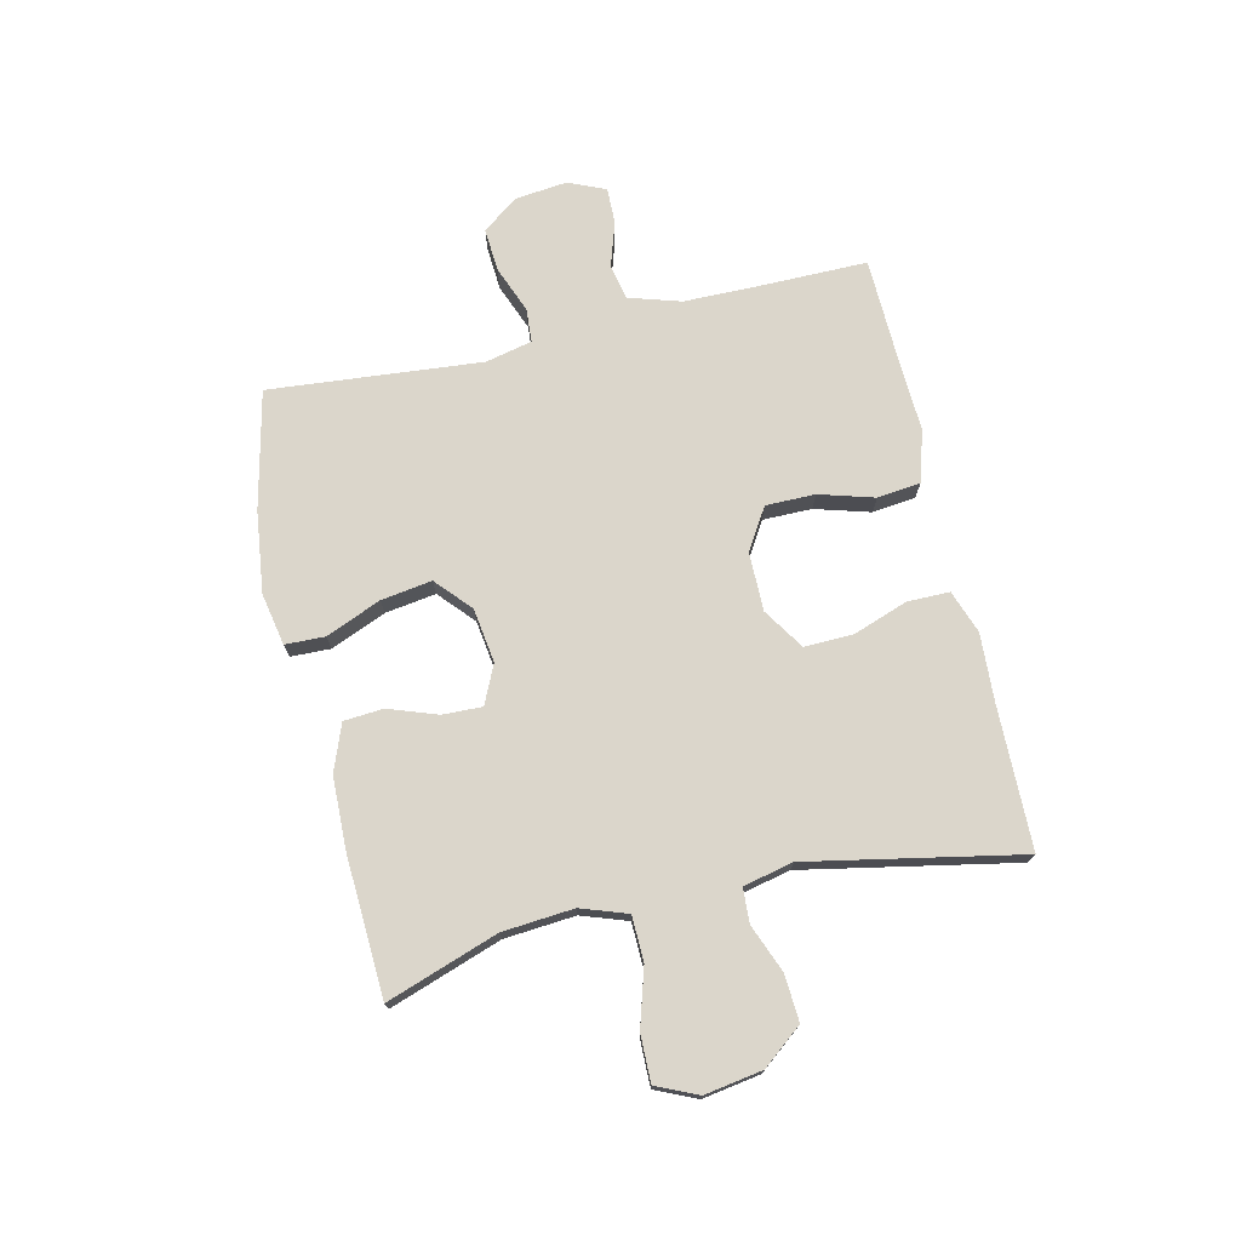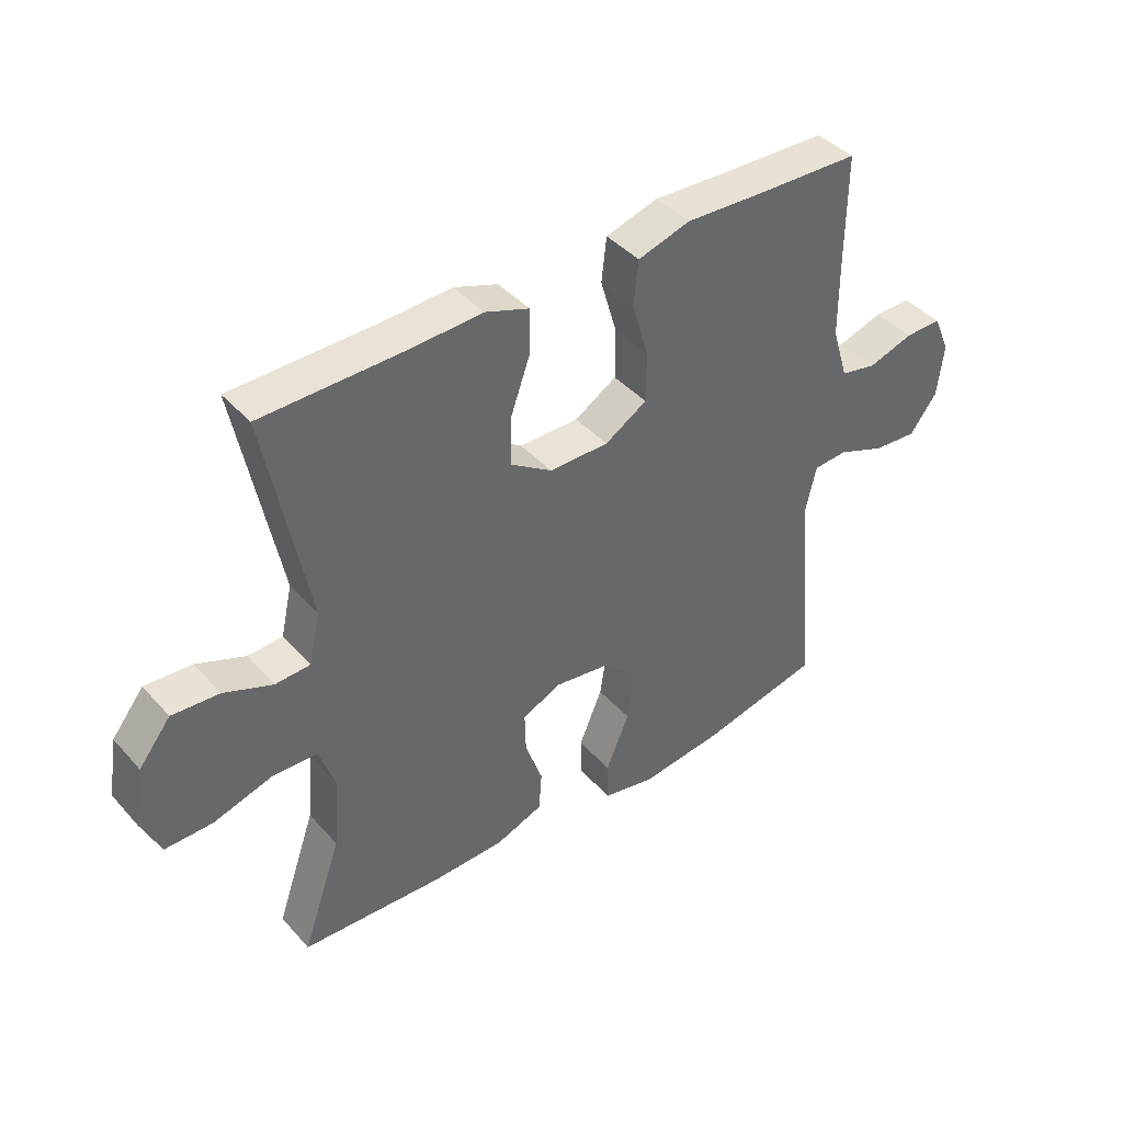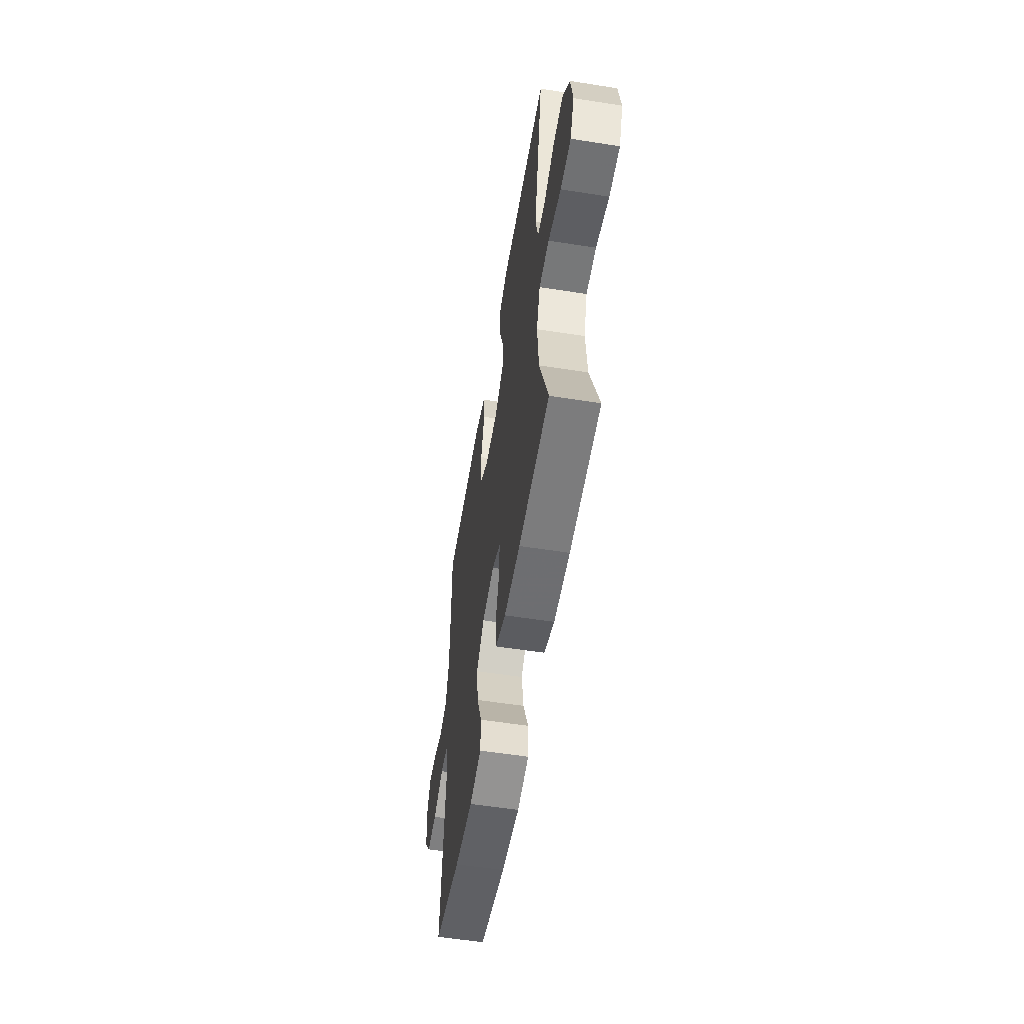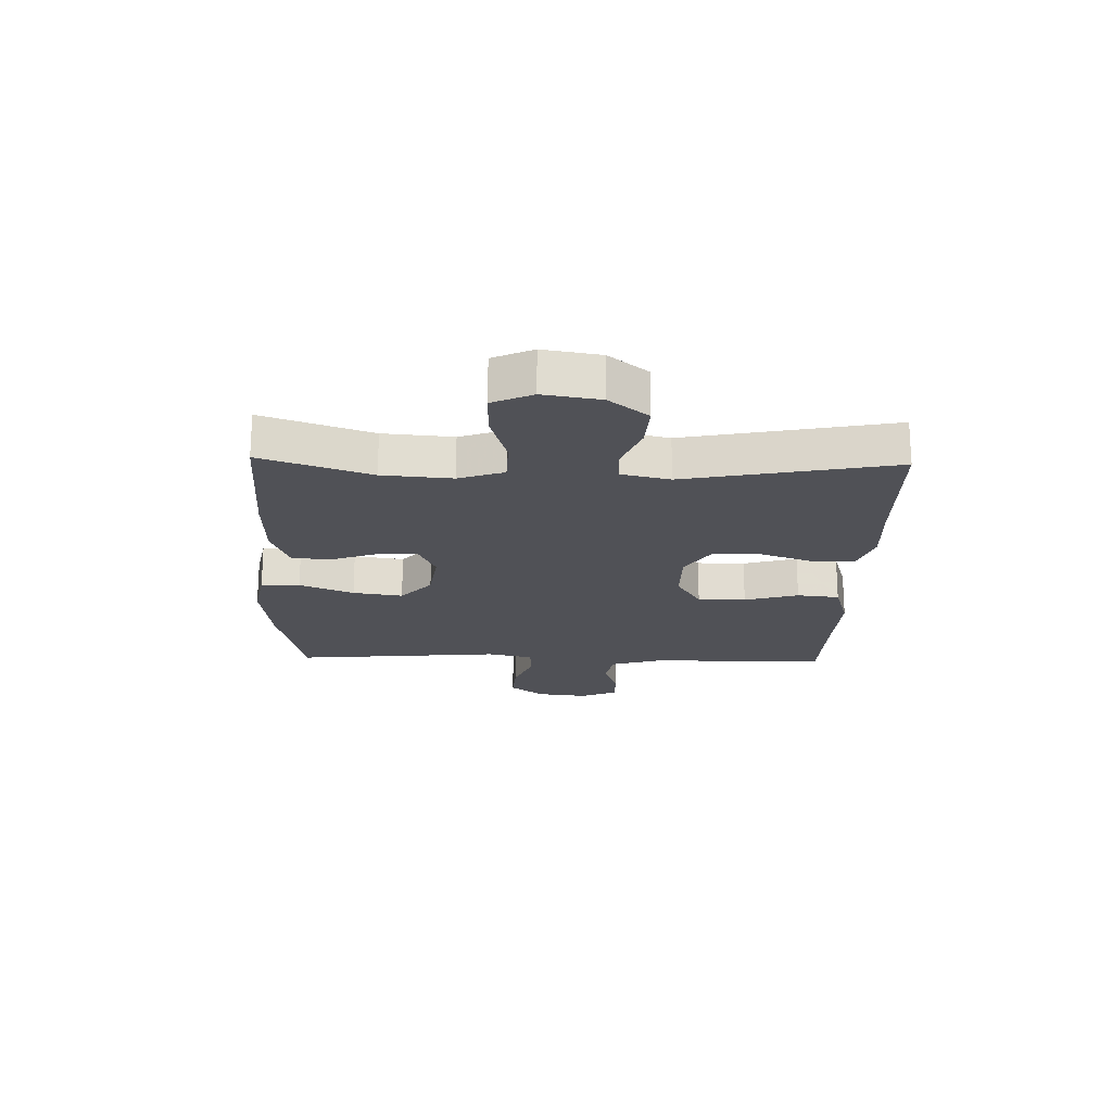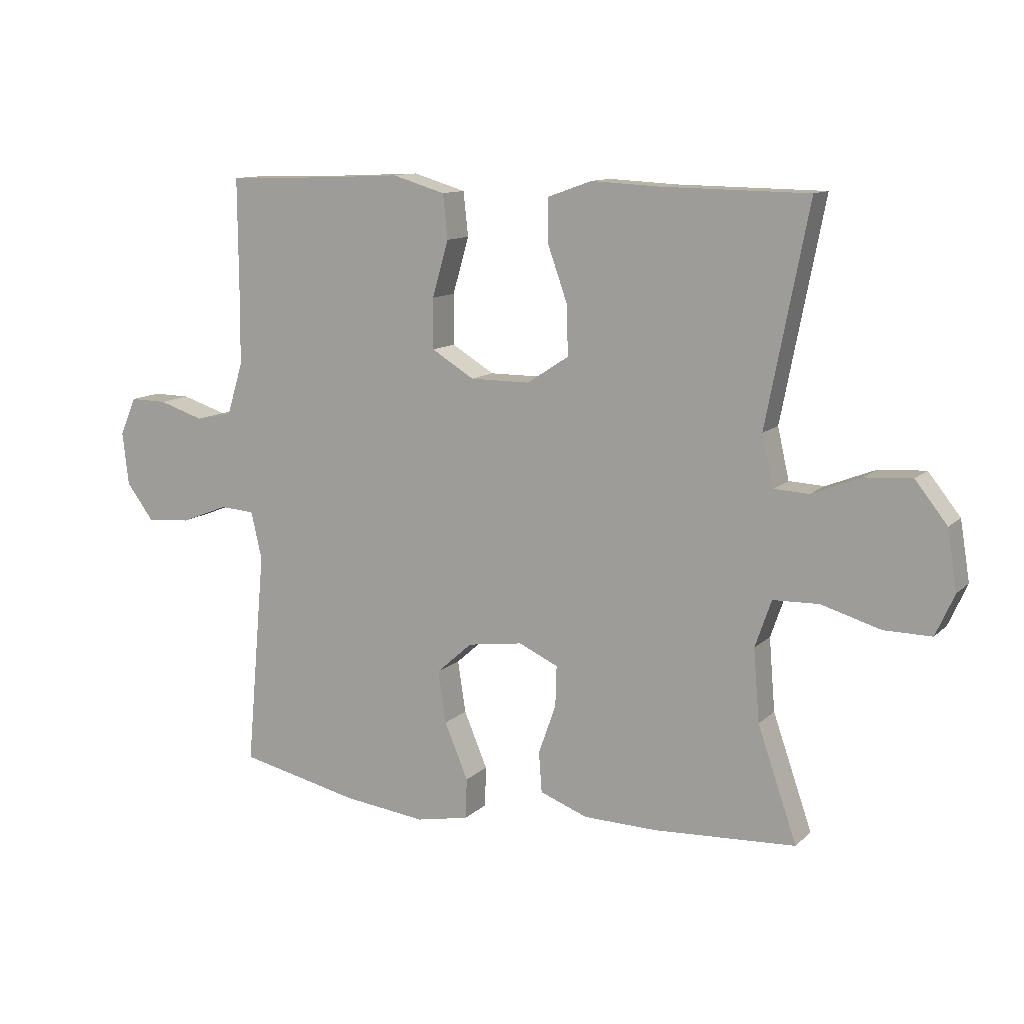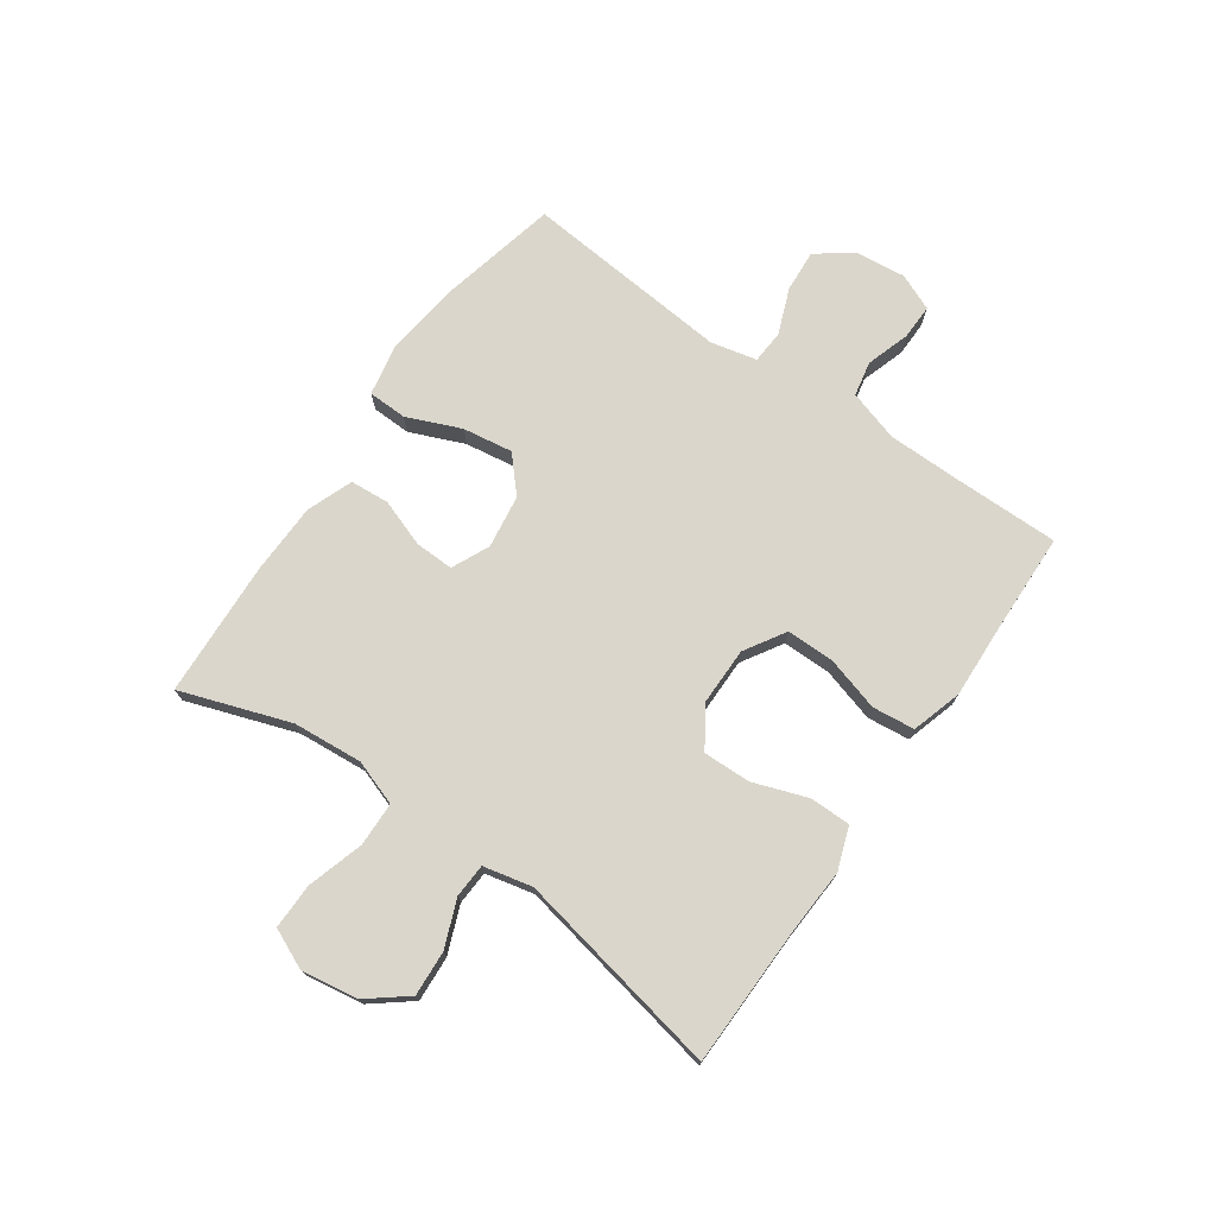
<metadata>
{"format":"obj","ext":"obj","renderer":"f3d","projection":"perspective","resolution":1024,"background":"white","views":[{"elev":73.6,"azim":-102.9,"up":"+Y"},{"elev":41.4,"azim":-37.6,"up":"+Z"},{"elev":-55.8,"azim":-99.4,"up":"+Z"},{"elev":-20.4,"azim":-91.6,"up":"+Y"},{"elev":11.5,"azim":-153.5,"up":"+Z"},{"elev":73.7,"azim":-55.0,"up":"+Y"}]}
</metadata>
<code>
v 0.5 0.07 -0.5
v 0.301 0.07 -0.545
v 0.164 0.07 -0.562
v 0.076 0.07 -0.545
v 0.074 0.07 -0.478
v 0.113 0.07 -0.385
v 0.126 0.07 -0.299
v 0.067 0.07 -0.246
v -0.025 0.07 -0.233
v -0.09 0.07 -0.263
v -0.088 0.07 -0.33
v -0.059 0.07 -0.412
v -0.064 0.07 -0.479
v -0.143 0.07 -0.509
v -0.265 0.07 -0.512
v -0.5 0.07 -0.5
v -0.435 0.07 -0.312
v -0.425 0.07 -0.192
v -0.452 0.07 -0.114
v -0.528 0.07 -0.112
v -0.625 0.07 -0.141
v -0.704 0.07 -0.142
v -0.735 0.07 -0.073
v -0.719 0.07 0.025
v -0.666 0.07 0.092
v -0.588 0.07 0.087
v -0.507 0.07 0.055
v -0.449 0.07 0.058
v -0.43 0.07 0.142
v -0.5 0.07 0.5
v -0.26 0.07 0.504
v -0.145 0.07 0.51
v -0.072 0.07 0.484
v -0.072 0.07 0.413
v -0.105 0.07 0.32
v -0.107 0.07 0.238
v -0.038 0.07 0.193
v 0.061 0.07 0.193
v 0.131 0.07 0.236
v 0.131 0.07 0.319
v 0.104 0.07 0.412
v 0.112 0.07 0.485
v 0.199 0.07 0.511
v 0.329 0.07 0.505
v 0.5 0.07 0.5
v 0.499 0.07 0.32
v 0.5 0.07 0.191
v 0.527 0.07 0.103
v 0.587 0.07 0.091
v 0.662 0.07 0.115
v 0.723 0.07 0.116
v 0.75 0.07 0.053
v 0.74 0.07 -0.035
v 0.695 0.07 -0.095
v 0.622 0.07 -0.09
v 0.543 0.07 -0.059
v 0.486 0.07 -0.063
v 0.468 0.07 -0.142
v 0.479 0.07 -0.264
v 0.5 0 -0.5
v 0.301 0 -0.545
v 0.164 0 -0.562
v 0.076 0 -0.545
v 0.074 0 -0.478
v 0.113 0 -0.385
v 0.126 0 -0.299
v 0.067 0 -0.246
v -0.025 0 -0.233
v -0.09 0 -0.263
v -0.088 0 -0.33
v -0.059 0 -0.412
v -0.064 0 -0.479
v -0.143 0 -0.509
v -0.265 0 -0.512
v -0.5 0 -0.5
v -0.435 0 -0.312
v -0.425 0 -0.192
v -0.452 0 -0.114
v -0.528 0 -0.112
v -0.625 0 -0.141
v -0.704 0 -0.142
v -0.735 0 -0.073
v -0.719 0 0.025
v -0.666 0 0.092
v -0.588 0 0.087
v -0.507 0 0.055
v -0.449 0 0.058
v -0.43 0 0.142
v -0.5 0 0.5
v -0.26 0 0.504
v -0.145 0 0.51
v -0.072 0 0.484
v -0.072 0 0.413
v -0.105 0 0.32
v -0.107 0 0.238
v -0.038 0 0.193
v 0.061 0 0.193
v 0.131 0 0.236
v 0.131 0 0.319
v 0.104 0 0.412
v 0.112 0 0.485
v 0.199 0 0.511
v 0.329 0 0.505
v 0.5 0 0.5
v 0.499 0 0.32
v 0.5 0 0.191
v 0.527 0 0.103
v 0.587 0 0.091
v 0.662 0 0.115
v 0.723 0 0.116
v 0.75 0 0.053
v 0.74 0 -0.035
v 0.695 0 -0.095
v 0.622 0 -0.09
v 0.543 0 -0.059
v 0.486 0 -0.063
v 0.468 0 -0.142
v 0.479 0 -0.264
f 58 59 1 2
f 57 58 2 3
f 53 54 55 56
f 53 56 57
f 52 53 57
f 49 50 51 52
f 48 49 52 57
f 47 48 57 3
f 44 45 46
f 40 41 42 43
f 39 40 43 44
f 32 33 34 35
f 31 32 35 36
f 29 30 31 36
f 28 29 36 37
f 24 25 26 27
f 24 27 28
f 23 24 28
f 20 21 22 23
f 19 20 23 28
f 18 19 28 37
f 14 15 16 17
f 11 12 13 14
f 10 11 14 17
f 9 10 17 18
f 3 4 5 6
f 3 6 7
f 47 3 7
f 39 44 46 47
f 38 39 47 7
f 9 18 37 38
f 8 9 38
f 7 8 38
f 61 60 118 117
f 62 61 117 116
f 115 114 113 112
f 116 115 112
f 116 112 111
f 111 110 109 108
f 116 111 108 107
f 62 116 107 106
f 105 104 103
f 102 101 100 99
f 103 102 99 98
f 94 93 92 91
f 95 94 91 90
f 95 90 89 88
f 96 95 88 87
f 86 85 84 83
f 87 86 83
f 87 83 82
f 82 81 80 79
f 87 82 79 78
f 96 87 78 77
f 76 75 74 73
f 73 72 71 70
f 76 73 70 69
f 77 76 69 68
f 65 64 63 62
f 66 65 62
f 66 62 106
f 106 105 103 98
f 66 106 98 97
f 97 96 77 68
f 97 68 67
f 97 67 66
f 1 60 61 2
f 2 61 62 3
f 3 62 63 4
f 4 63 64 5
f 5 64 65 6
f 6 65 66 7
f 7 66 67 8
f 8 67 68 9
f 9 68 69 10
f 10 69 70 11
f 11 70 71 12
f 12 71 72 13
f 13 72 73 14
f 14 73 74 15
f 15 74 75 16
f 16 75 76 17
f 17 76 77 18
f 18 77 78 19
f 19 78 79 20
f 20 79 80 21
f 21 80 81 22
f 22 81 82 23
f 23 82 83 24
f 24 83 84 25
f 25 84 85 26
f 26 85 86 27
f 27 86 87 28
f 28 87 88 29
f 29 88 89 30
f 30 89 90 31
f 31 90 91 32
f 32 91 92 33
f 33 92 93 34
f 34 93 94 35
f 35 94 95 36
f 36 95 96 37
f 37 96 97 38
f 38 97 98 39
f 39 98 99 40
f 40 99 100 41
f 41 100 101 42
f 42 101 102 43
f 43 102 103 44
f 44 103 104 45
f 45 104 105 46
f 46 105 106 47
f 47 106 107 48
f 48 107 108 49
f 49 108 109 50
f 50 109 110 51
f 51 110 111 52
f 52 111 112 53
f 53 112 113 54
f 54 113 114 55
f 55 114 115 56
f 56 115 116 57
f 57 116 117 58
f 58 117 118 59
f 59 118 60 1

</code>
